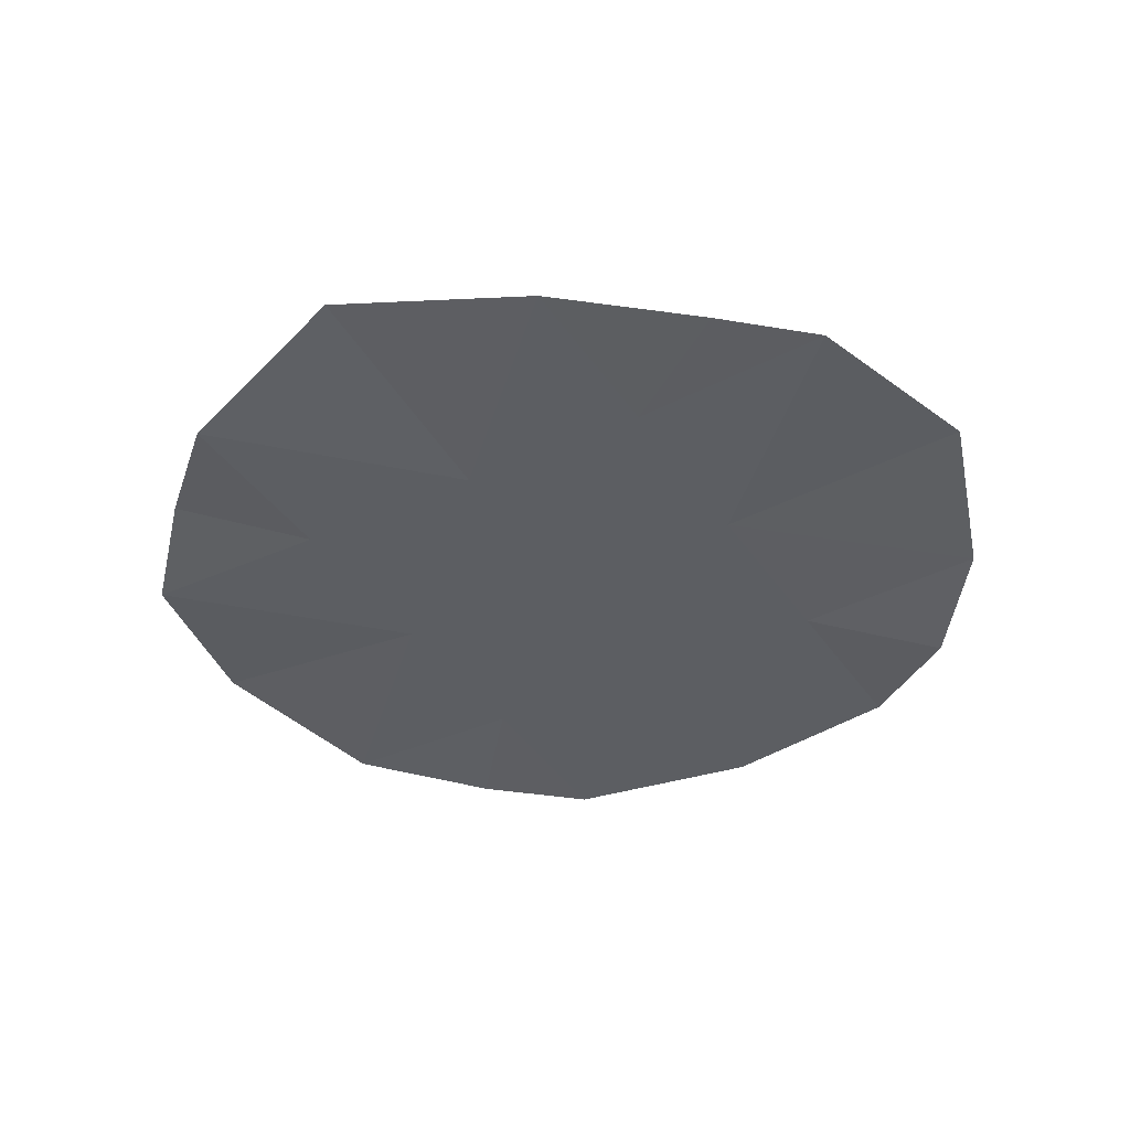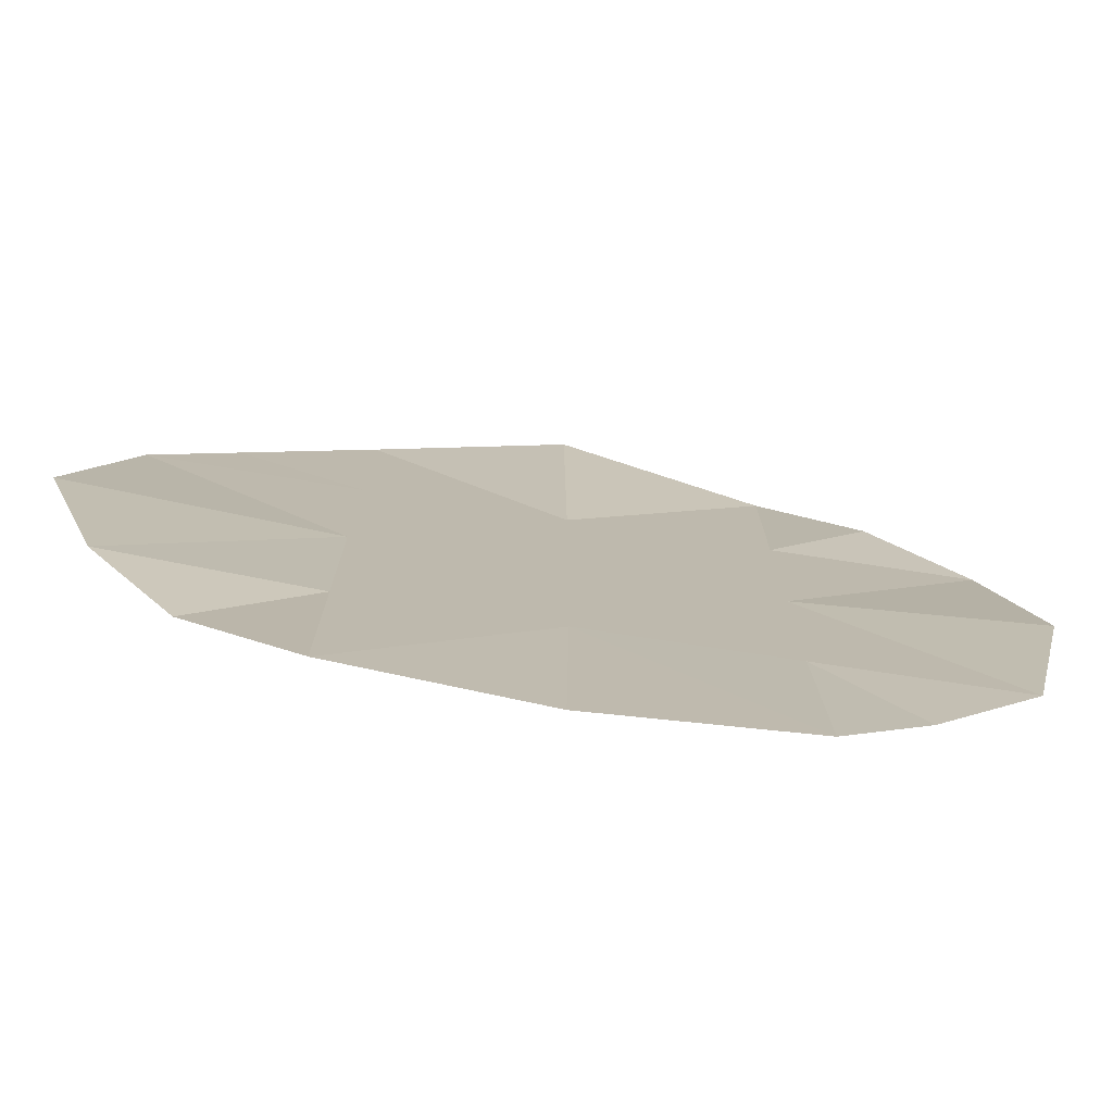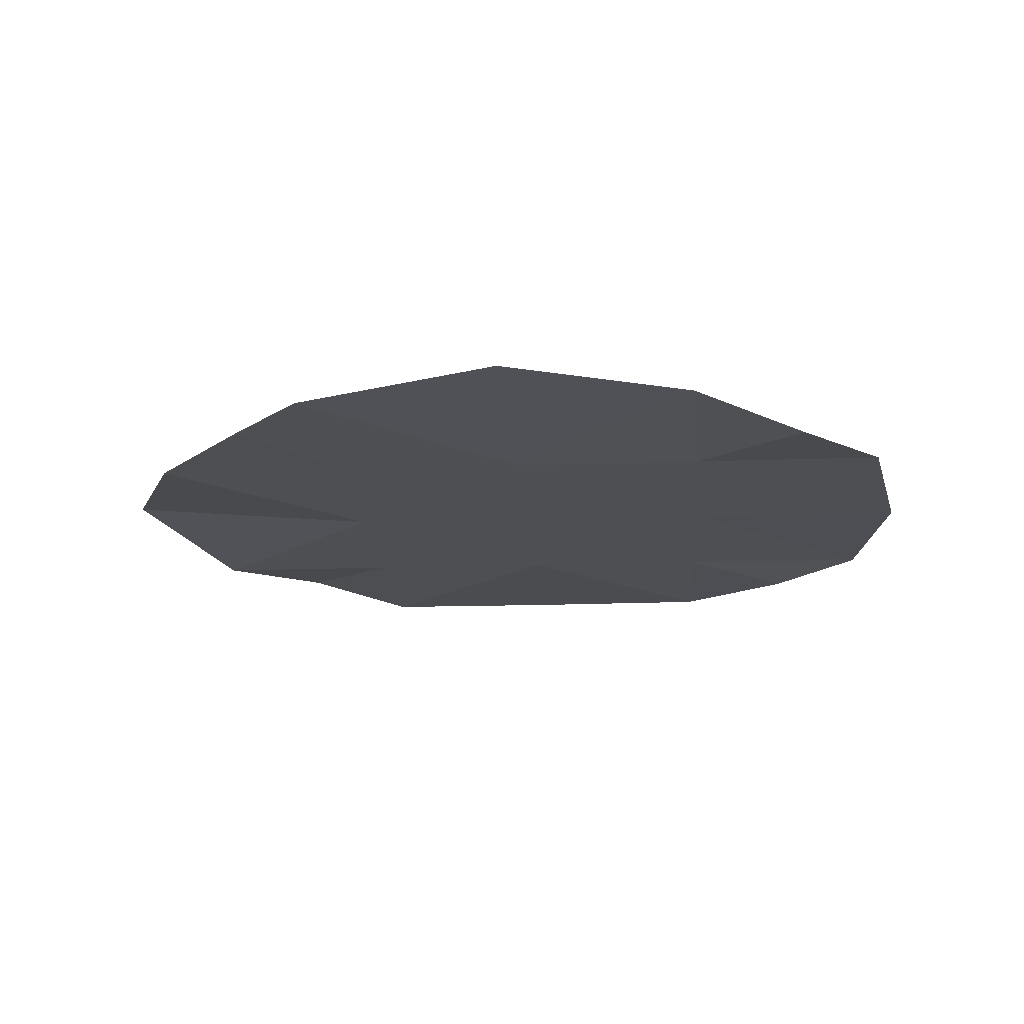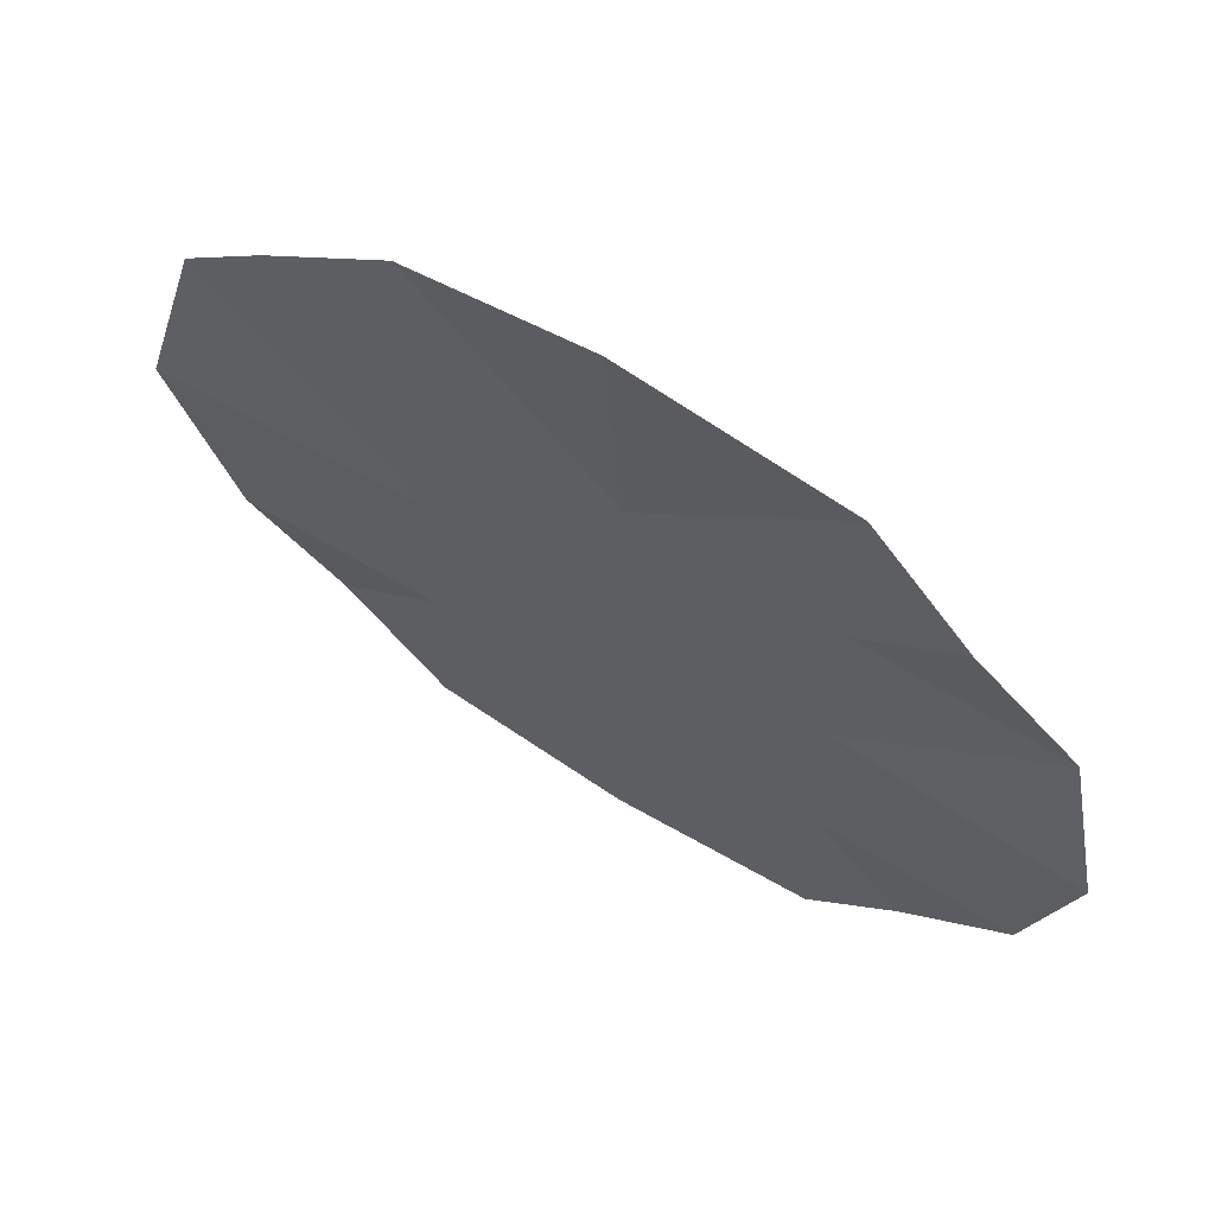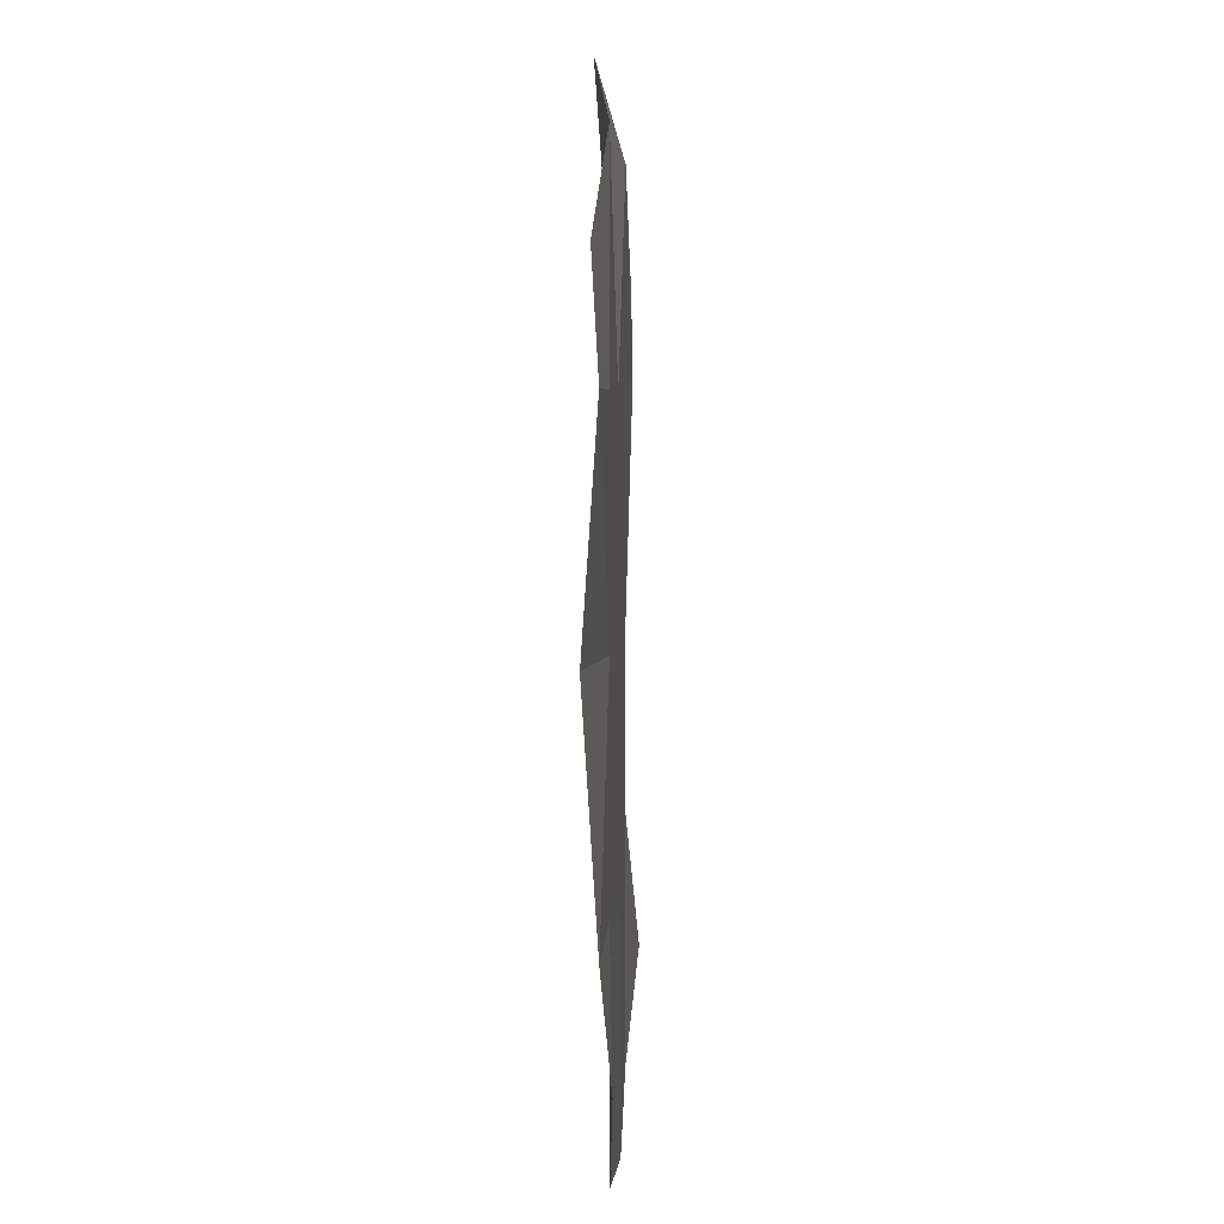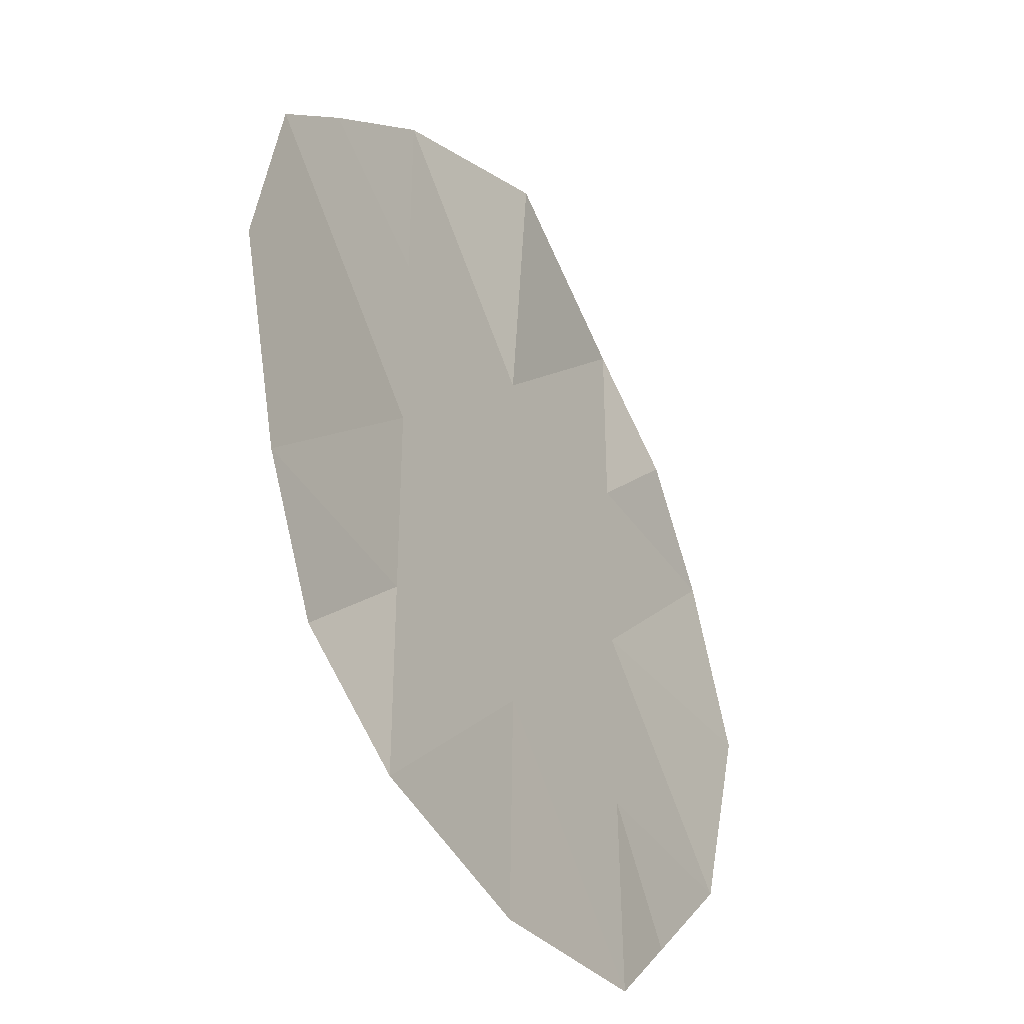
<metadata>
{"format":"obj","ext":"obj","renderer":"f3d","projection":"perspective","resolution":1024,"background":"white","views":[{"elev":-37.5,"azim":-150.2,"up":"+Z"},{"elev":-76.5,"azim":-8.6,"up":"+Y"},{"elev":-17.6,"azim":-86.1,"up":"+Z"},{"elev":65.6,"azim":31.9,"up":"+Y"},{"elev":3.8,"azim":92.0,"up":"+Y"},{"elev":-39.9,"azim":-59.2,"up":"+Y"}]}
</metadata>
<code>
o 平面
v 0.3129 -0.3367 -0.005979
v -0.3342 -0.3313 -0.009816
v 0.3213 0.3248 0.0106
v -0.3502 0.3114 -0.00118
v -0.002542 -0.4628 -0.002081
v -0.005945 0.503 0.02157
v 0.4731 0.009269 0.01207
v -0.4968 0.003674 0.01466
v 0 0 0
v 0.2127 0.4254 -0
v 0.2177 -0.4329 -0.000538
v 0.2127 0 -0
v -0.2127 -0.4254 0
v -0.2127 0.4254 0
v -0.2127 0 0
v -0.4391 0.2296 -0.000338
v -0 0.2127 -0
v 0.4254 0.2127 -0
v 0.2127 0.2127 -0
v -0.2127 0.2127 0
v 0.4254 -0.2127 -0
v -0.4284 -0.2065 0.007286
v 0 -0.2127 0
v 0.2127 -0.2127 -0
v -0.2127 -0.2127 0
f 20 4 14
f 17 10 19
f 23 12 24
f 22 15 25
f 21 12 7
f 19 3 18
f 25 9 23
f 17 14 6
f 15 17 9
f 12 18 7
f 9 19 12
f 15 16 20
f 13 23 5
f 1 24 21
f 2 25 13
f 11 23 24
f 20 16 4
f 17 6 10
f 23 9 12
f 22 8 15
f 21 24 12
f 19 10 3
f 25 15 9
f 17 20 14
f 15 20 17
f 12 19 18
f 9 17 19
f 15 8 16
f 13 25 23
f 1 11 24
f 2 22 25
f 11 5 23

</code>
